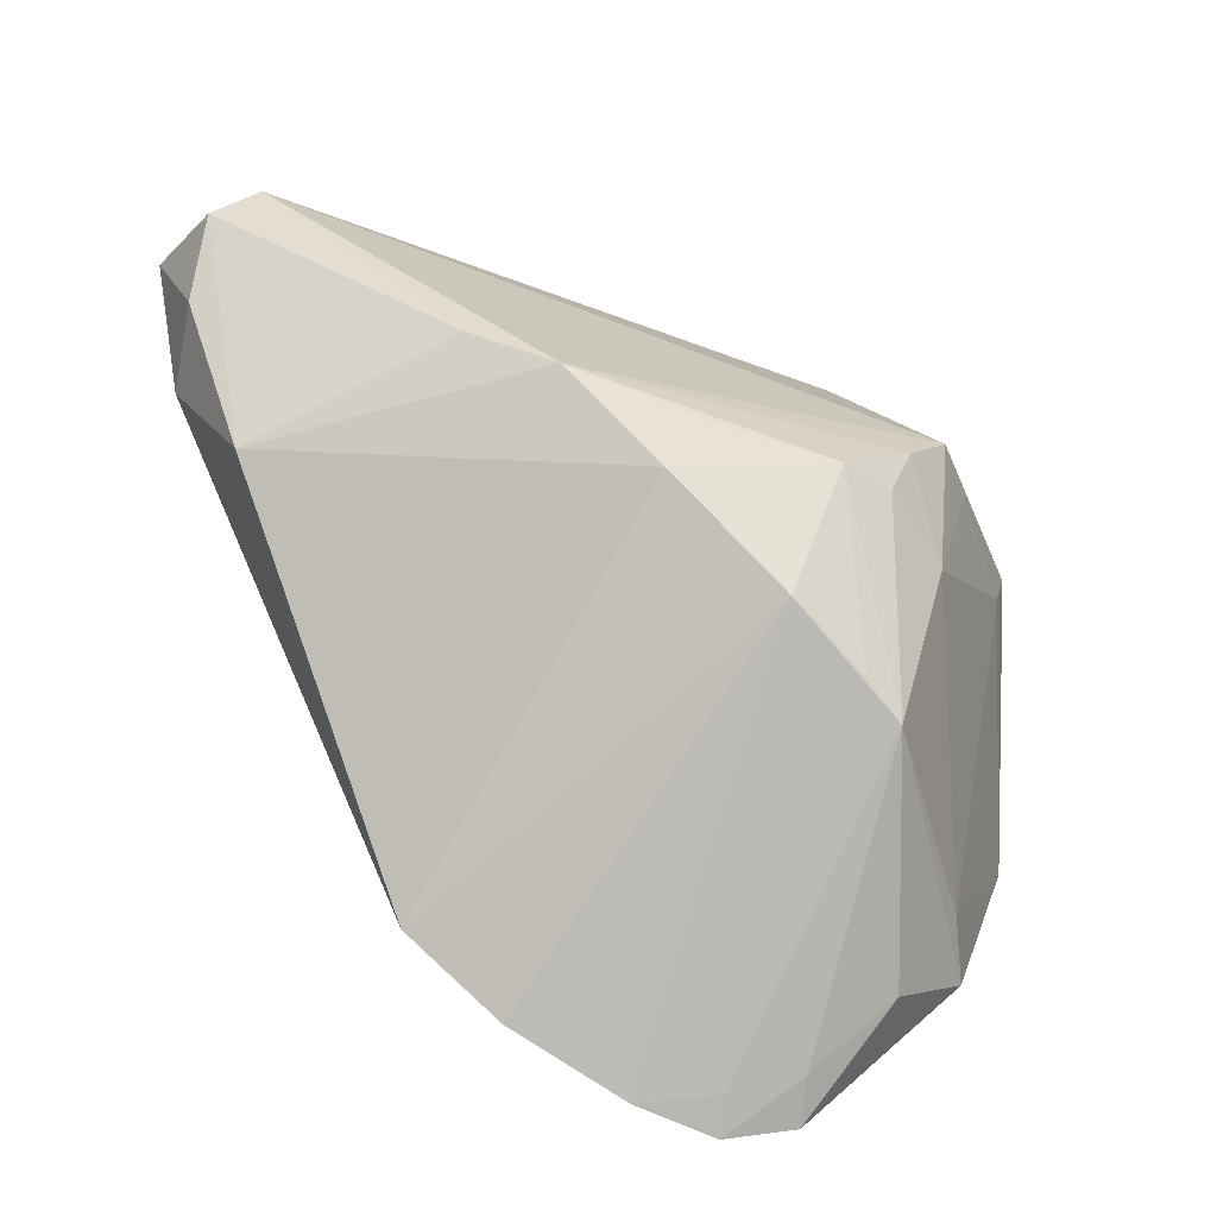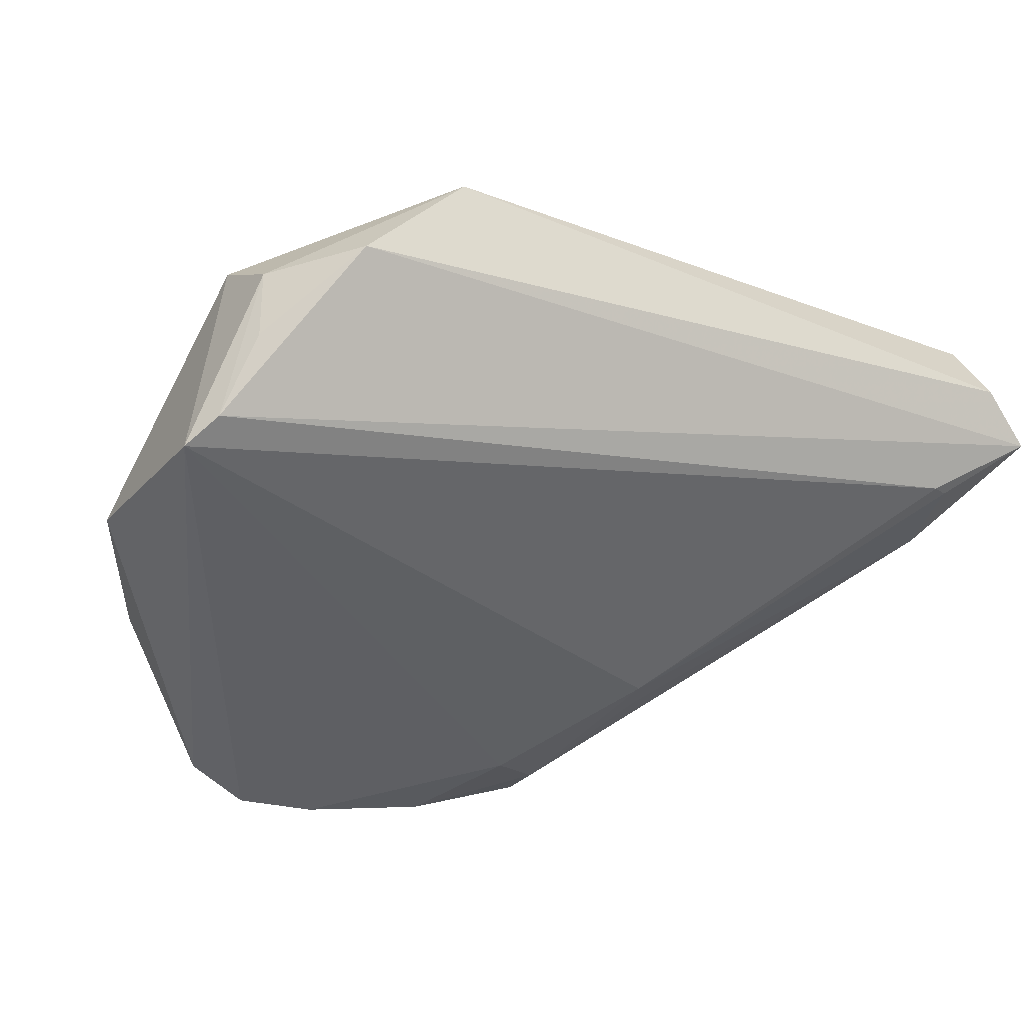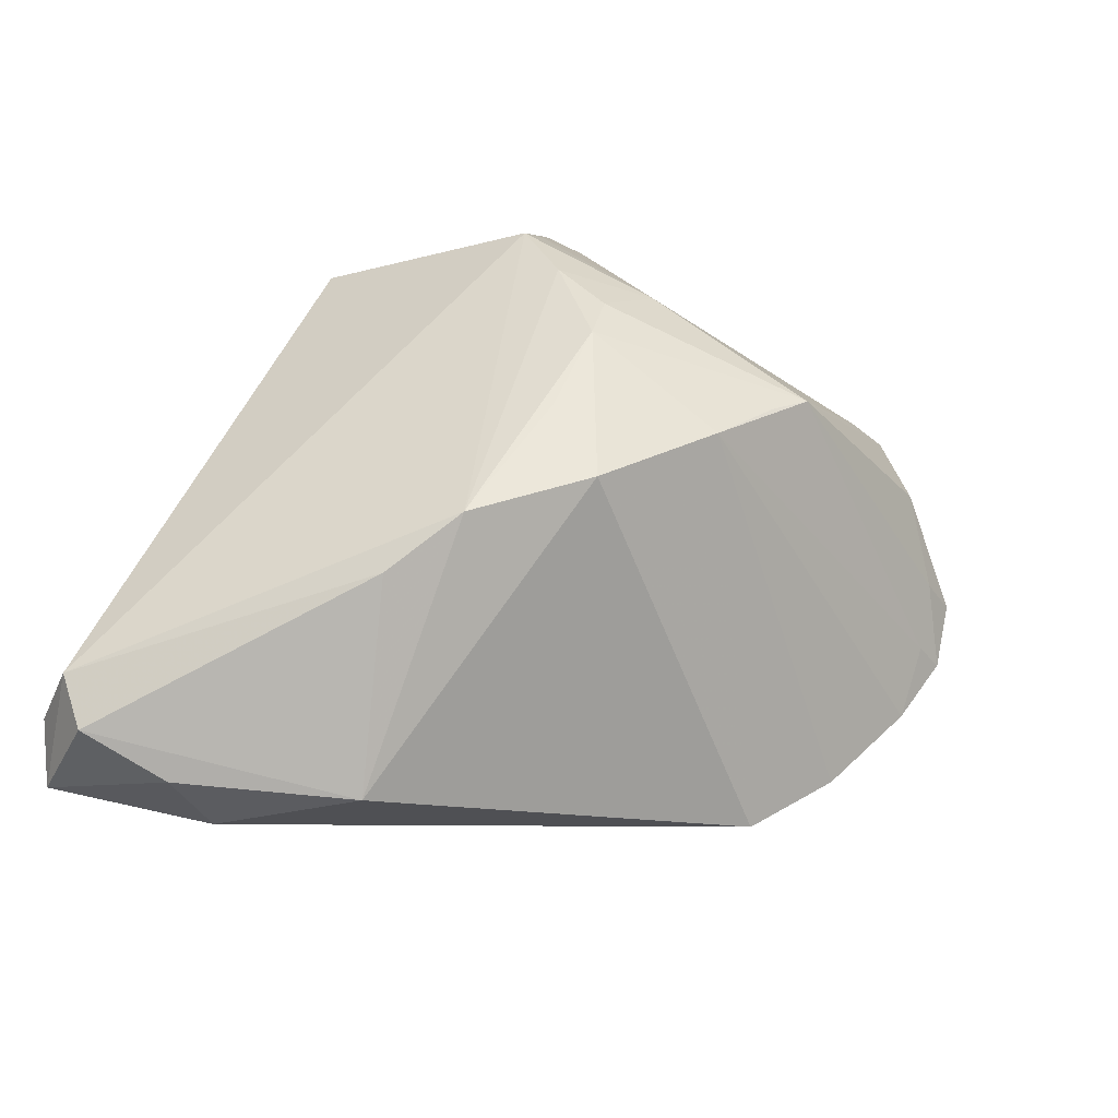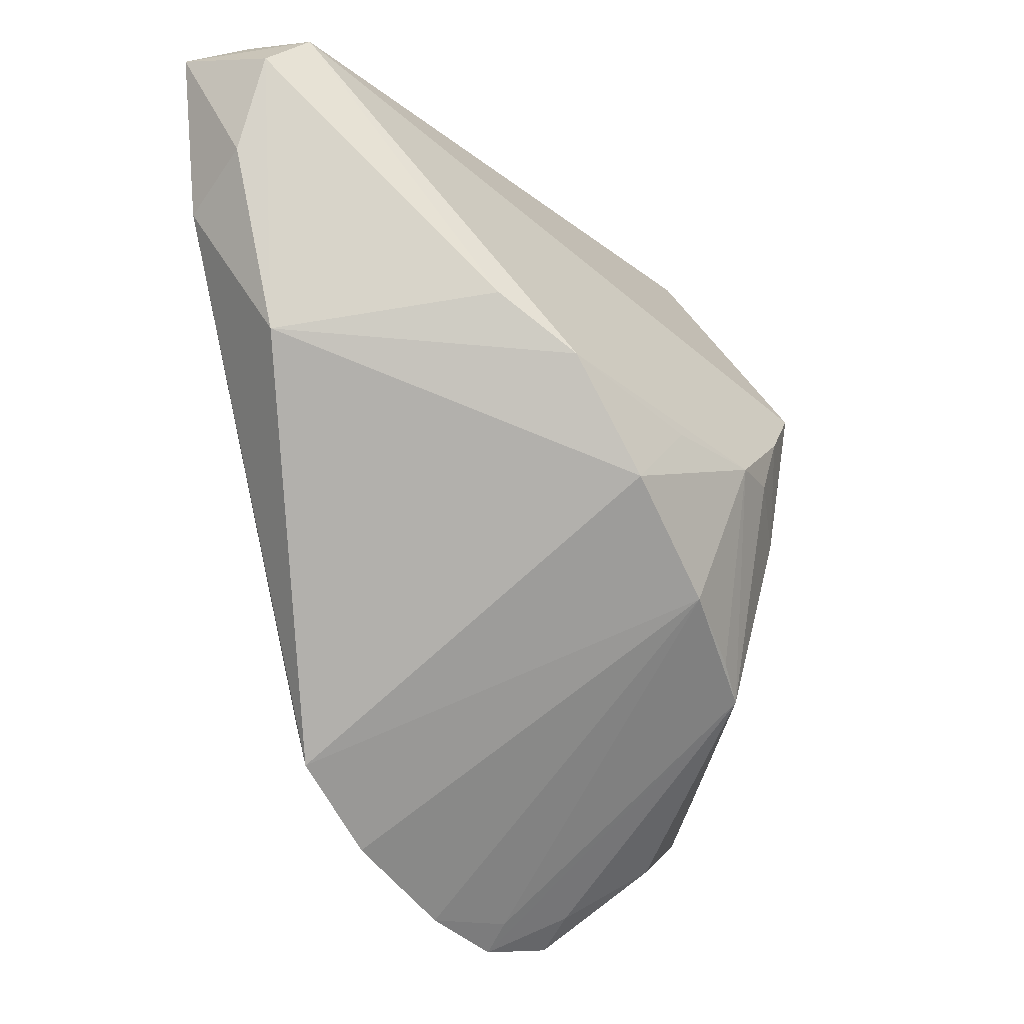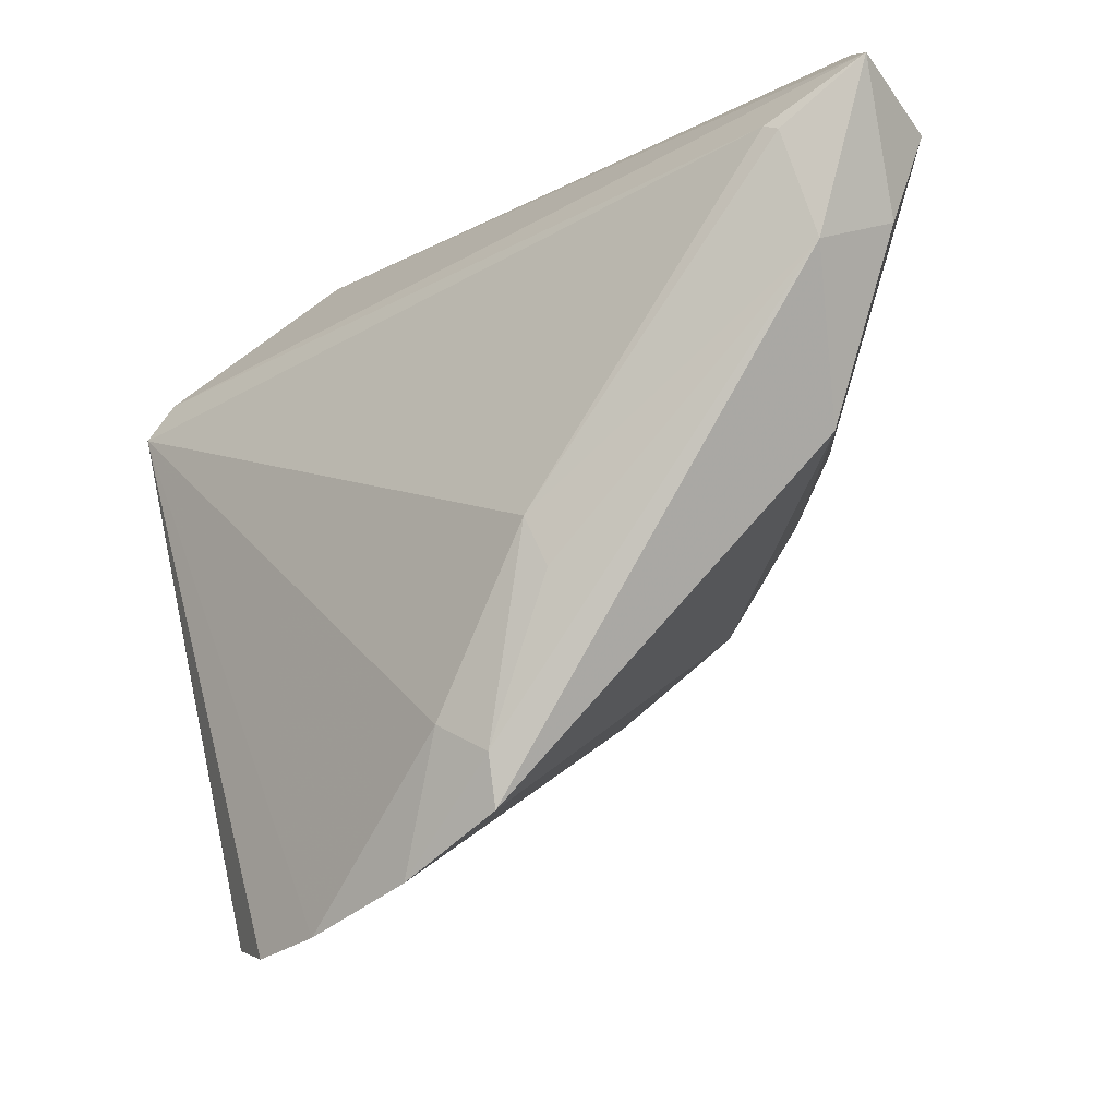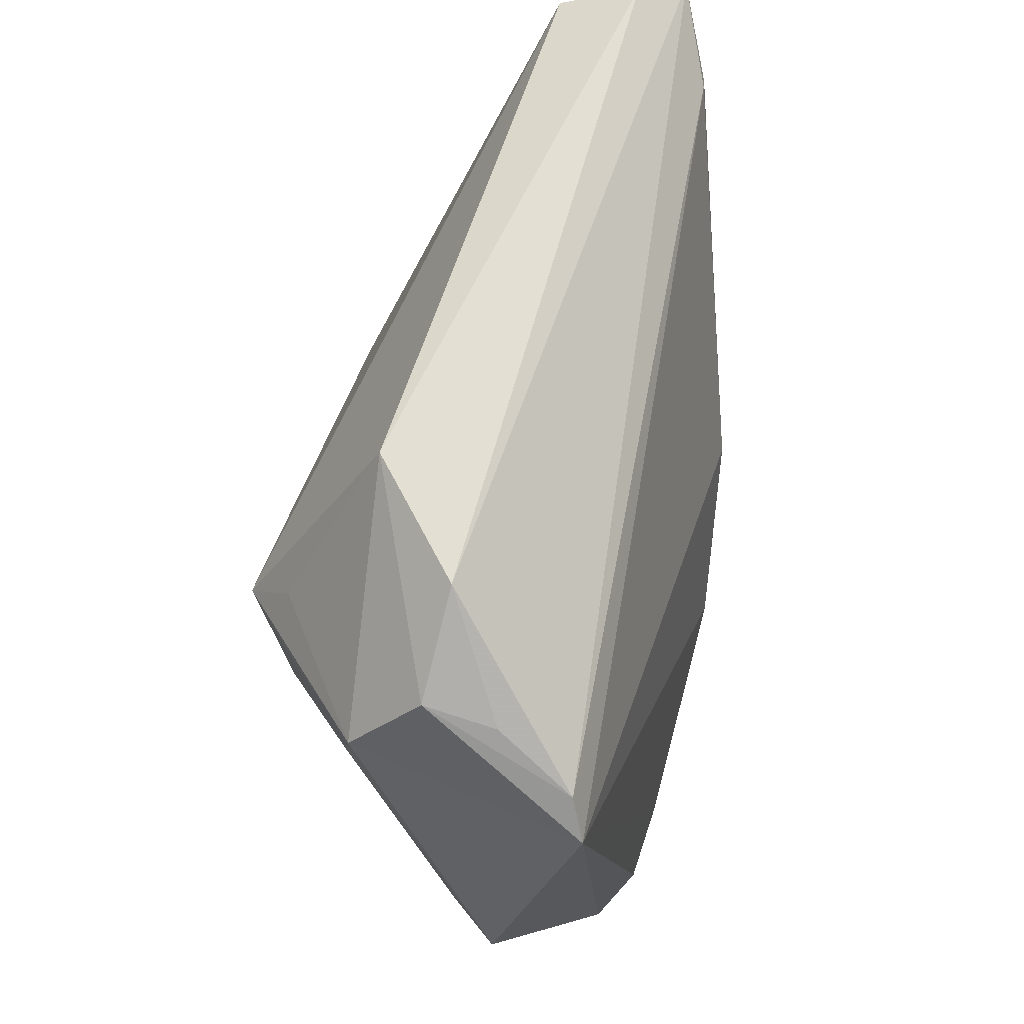
<metadata>
{"format":"obj","ext":"obj","renderer":"f3d","projection":"perspective","resolution":1024,"background":"white","views":[{"elev":-50.1,"azim":-21.7,"up":"+Y"},{"elev":-41.7,"azim":156.6,"up":"+Z"},{"elev":53.3,"azim":-65.2,"up":"+Z"},{"elev":-31.1,"azim":-46.8,"up":"+Y"},{"elev":-14.7,"azim":-131.1,"up":"+Y"},{"elev":56.5,"azim":108.6,"up":"+Y"}]}
</metadata>
<code>
v 0.01523 -0.02668 0.02013
v 0.0404 0.02504 -0.01079
v -0.04924 -0.001001 0.004735
v -0.05561 0.01677 -0.003742
v -0.002122 -0.00421 0.02845
v 0.03155 0.01324 0.01849
v -0.05777 0.03185 0.01071
v 0.03957 -0.03538 -0.00936
v 0.04264 0.01915 -0.01995
v 0.04123 0.01166 0.007047
v -0.05735 0.0206 0.006038
v -0.02101 -0.0346 -0.01949
v 0.01514 -0.0512 -0.01804
v 0.02419 -0.05197 -0.01934
v -0.01485 -0.03111 -0.02176
v 0.01045 -0.003638 0.02863
v 0.006386 -0.05206 -0.02202
v 0.04534 0.01469 -0.02202
v 0.02848 0.01886 0.01825
v -0.02642 -0.009953 -0.01932
v 0.0362 -0.03199 -0.002978
v -0.05455 0.04021 0.003194
v -0.02046 -0.0406 -0.01798
v 0.02629 0.01316 0.02414
v 0.02063 0.04021 0.009111
v -0.02127 -0.001549 0.02813
v -0.05255 0.03682 0.01265
v -0.03061 0.004523 0.02414
v 0.03142 0.03628 -0.0027
v 0.01628 -0.05371 -0.02202
v -0.00977 -0.01346 0.02792
v 0.04852 -0.01262 -0.01264
v -0.02821 -0.01556 -0.0175
v 0.04121 0.02697 -0.002545
v 0.02284 -0.04924 -0.01425
v -0.008241 -0.0473 -0.02054
v 0.02994 -0.04291 -0.006123
v 0.02018 -0.02944 0.01764
v 0.005345 -0.02285 0.02417
v -0.05087 0.0301 -0.006877
v 0.02017 0.005478 0.02642
v 0.01719 -0.002331 0.02649
v 0.02562 -0.005598 0.02071
v -0.05268 0.02932 -0.006466
v 0.04365 0.01811 0.005331
v -0.06074 0.03681 -0.00132
f 24 25 27
f 46 29 9
f 45 32 18
f 22 29 46
f 22 25 29
f 46 27 22
f 22 27 25
f 24 27 26
f 29 25 34
f 25 45 34
f 18 9 34
f 34 45 18
f 19 25 24
f 24 45 19
f 19 45 25
f 46 9 40
f 40 9 18
f 14 32 8
f 18 32 14
f 31 26 3
f 39 16 31
f 24 26 41
f 26 16 41
f 41 43 24
f 5 26 31
f 31 16 5
f 5 16 26
f 2 9 29
f 29 34 2
f 2 34 9
f 32 45 10
f 21 38 8
f 21 43 38
f 21 10 43
f 8 32 21
f 32 10 21
f 20 40 18
f 8 38 37
f 37 14 8
f 30 17 18
f 18 14 30
f 38 16 1
f 1 39 38
f 16 39 1
f 38 43 42
f 43 41 42
f 42 16 38
f 42 41 16
f 24 43 6
f 43 10 6
f 6 45 24
f 6 10 45
f 23 39 31
f 31 3 23
f 46 40 44
f 40 20 44
f 38 30 35
f 35 30 14
f 35 37 38
f 14 37 35
f 38 39 13
f 13 30 38
f 13 39 17
f 17 30 13
f 28 3 26
f 28 26 27
f 18 17 15
f 15 20 18
f 4 23 3
f 4 11 46
f 3 11 4
f 46 44 4
f 4 44 20
f 7 11 3
f 3 28 7
f 46 11 7
f 7 28 27
f 7 27 46
f 36 15 17
f 17 39 36
f 39 23 36
f 20 15 12
f 23 4 12
f 12 36 23
f 15 36 12
f 33 4 20
f 20 12 33
f 33 12 4

</code>
